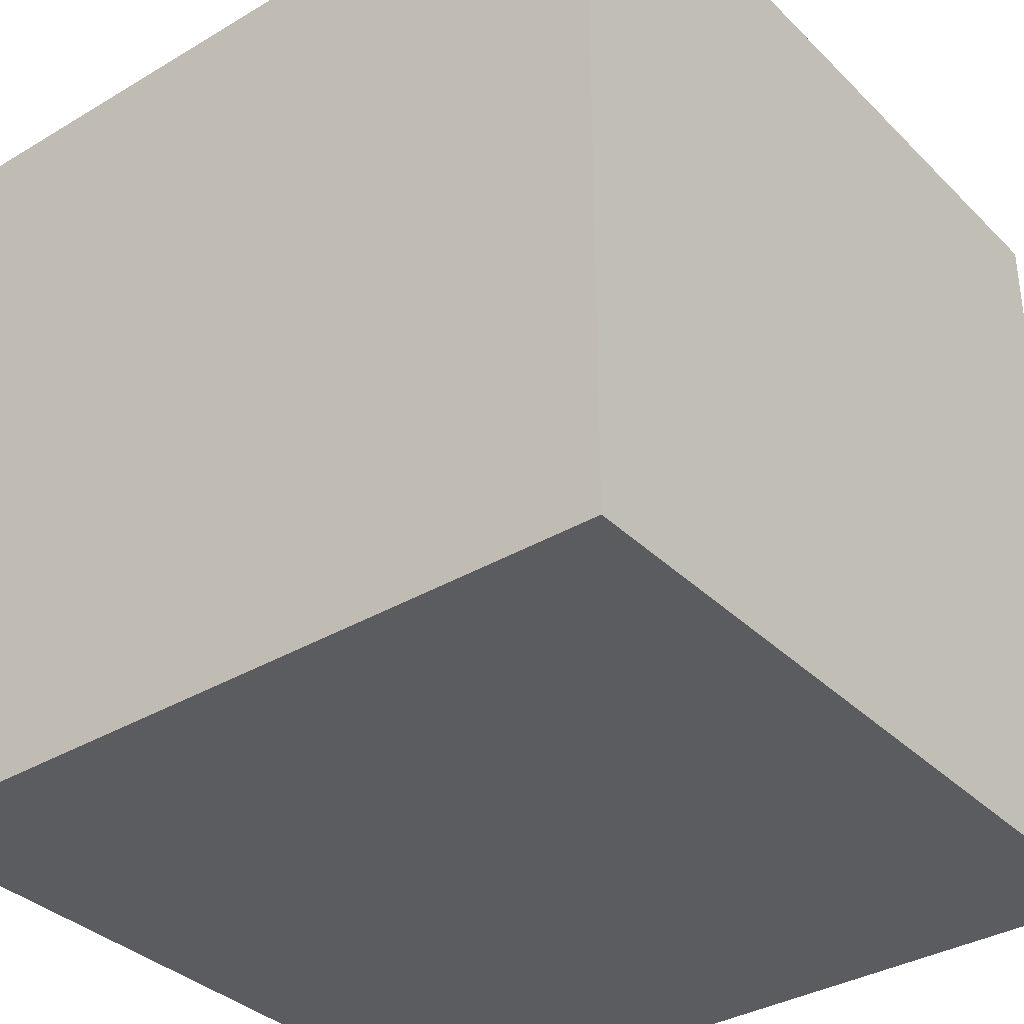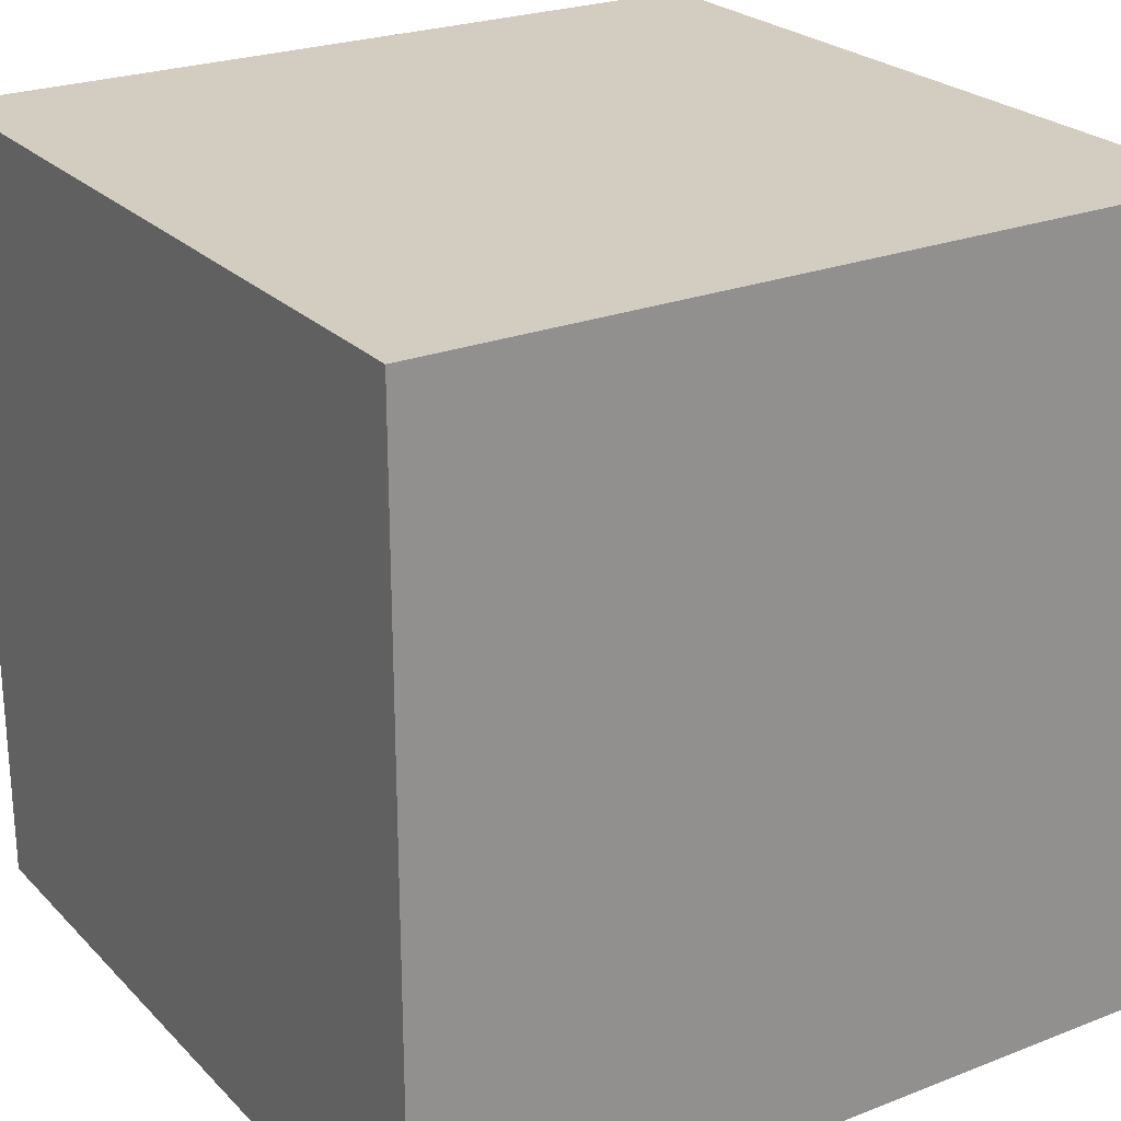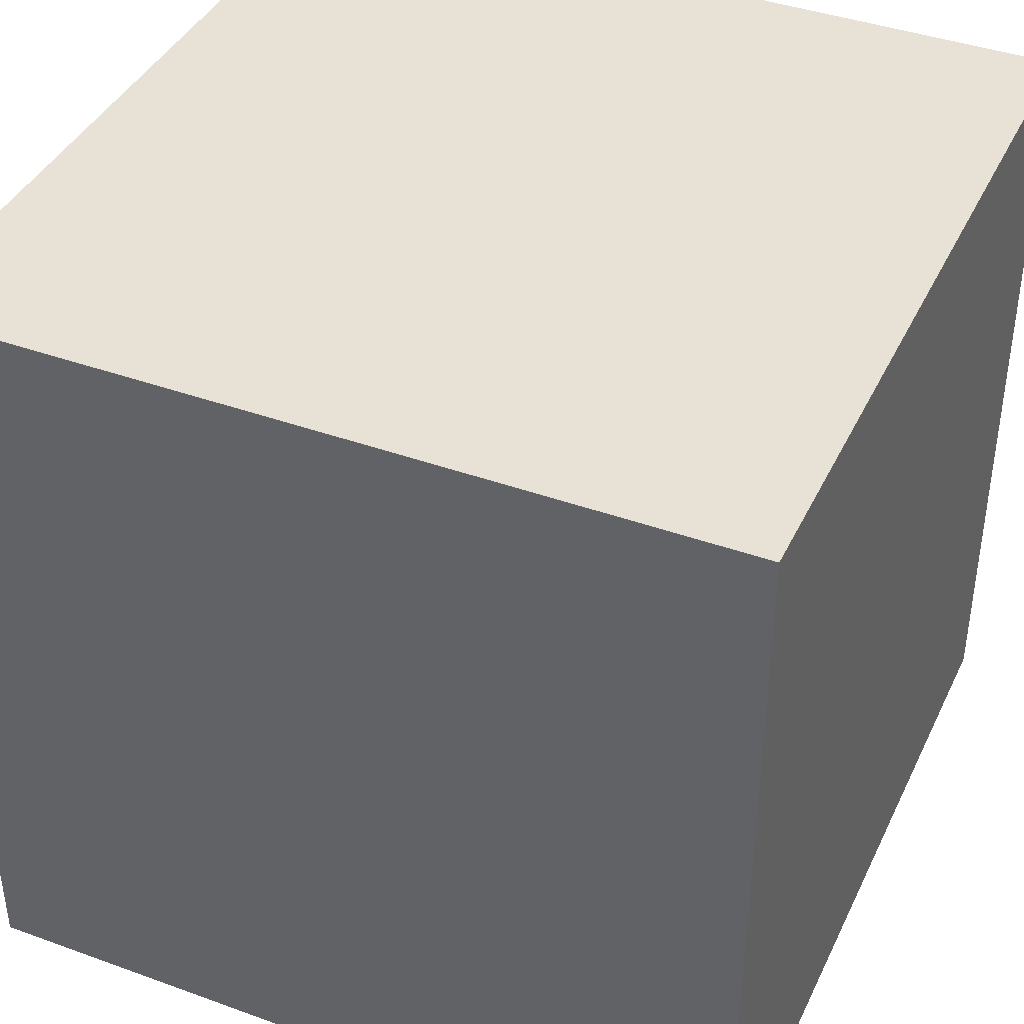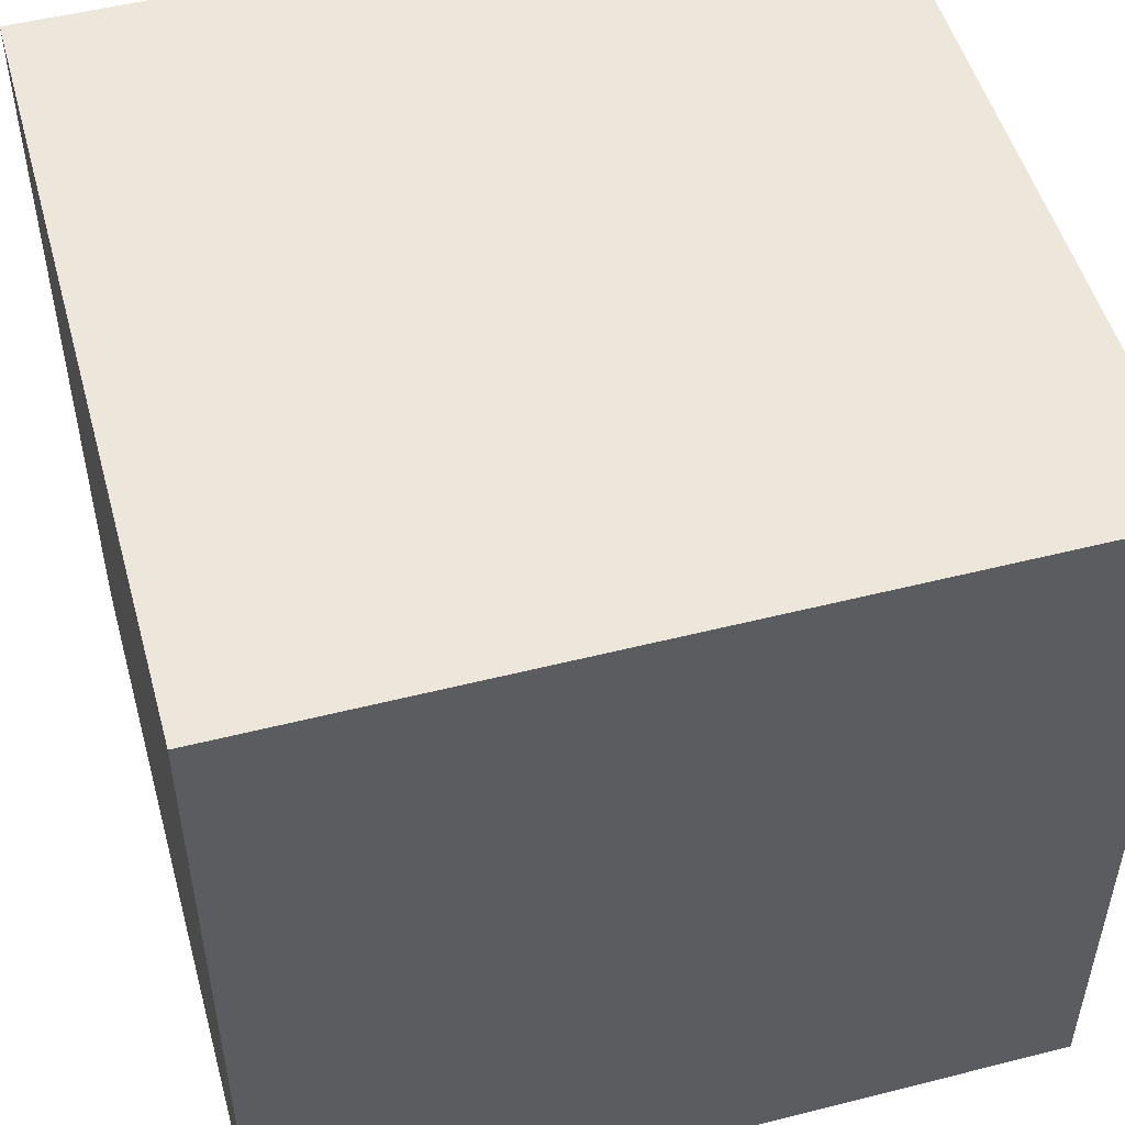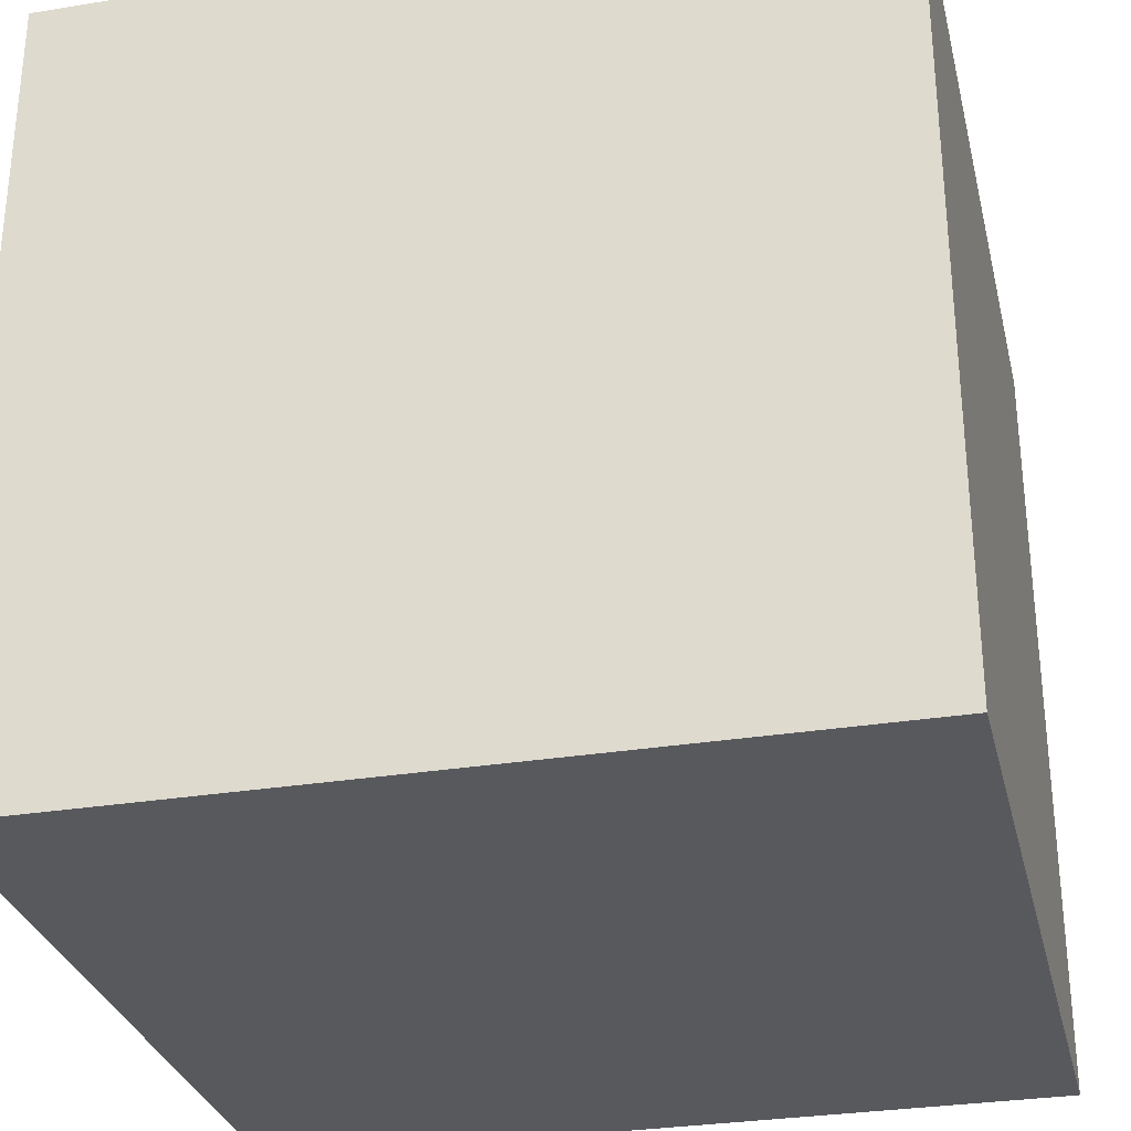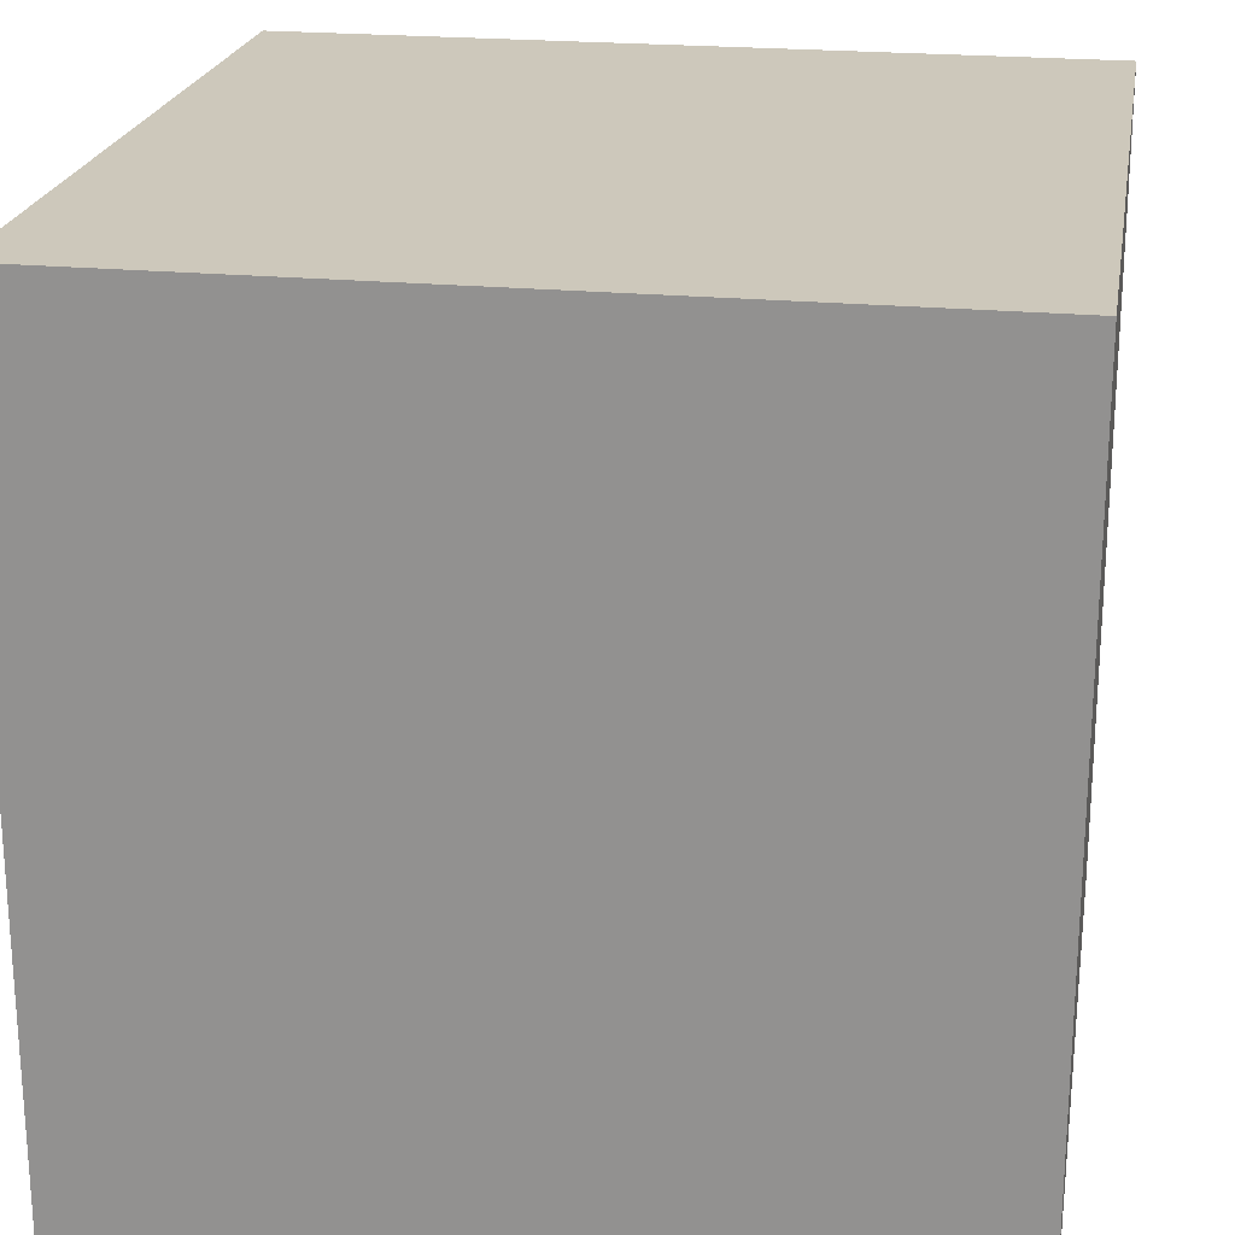
<metadata>
{"format":"obj","ext":"obj","renderer":"f3d","projection":"perspective","resolution":1024,"background":"white","views":[{"elev":-35.3,"azim":38.2,"up":"+Z"},{"elev":24.4,"azim":-32.6,"up":"+Y"},{"elev":40.5,"azim":23.9,"up":"+Y"},{"elev":51.2,"azim":164.6,"up":"+Y"},{"elev":-30.2,"azim":103.3,"up":"+Y"},{"elev":22.0,"azim":-170.5,"up":"+Y"}]}
</metadata>
<code>
o drinkWater
v -0.1 2 0
v -0.1 2 -0.3
v -0.1 2.3 0
v -0.1 2.3 -0.3
v 0.2 2 0
v 0.2 2 -0.3
v 0.2 2.3 0
v 0.2 2.3 -0.3
v -0.1 2 0
v -0.1 2.3 0
v 0.2 2 0
v 0.2 2.3 0
v -0.1 2 -0.3
v -0.1 2.3 -0.3
v 0.2 2 -0.3
v 0.2 2.3 -0.3
v -0.1 2 0
v 0.2 2 0
v -0.1 2 -0.3
v 0.2 2 -0.3
v -0.1 2.3 0
v 0.2 2.3 0
v -0.1 2.3 -0.3
v 0.2 2.3 -0.3
f 3 2 1
f 4 2 3
f 5 6 7
f 7 6 8
f 11 10 9
f 12 10 11
f 13 14 15
f 15 14 16
f 19 18 17
f 20 18 19
f 21 22 23
f 23 22 24

</code>
